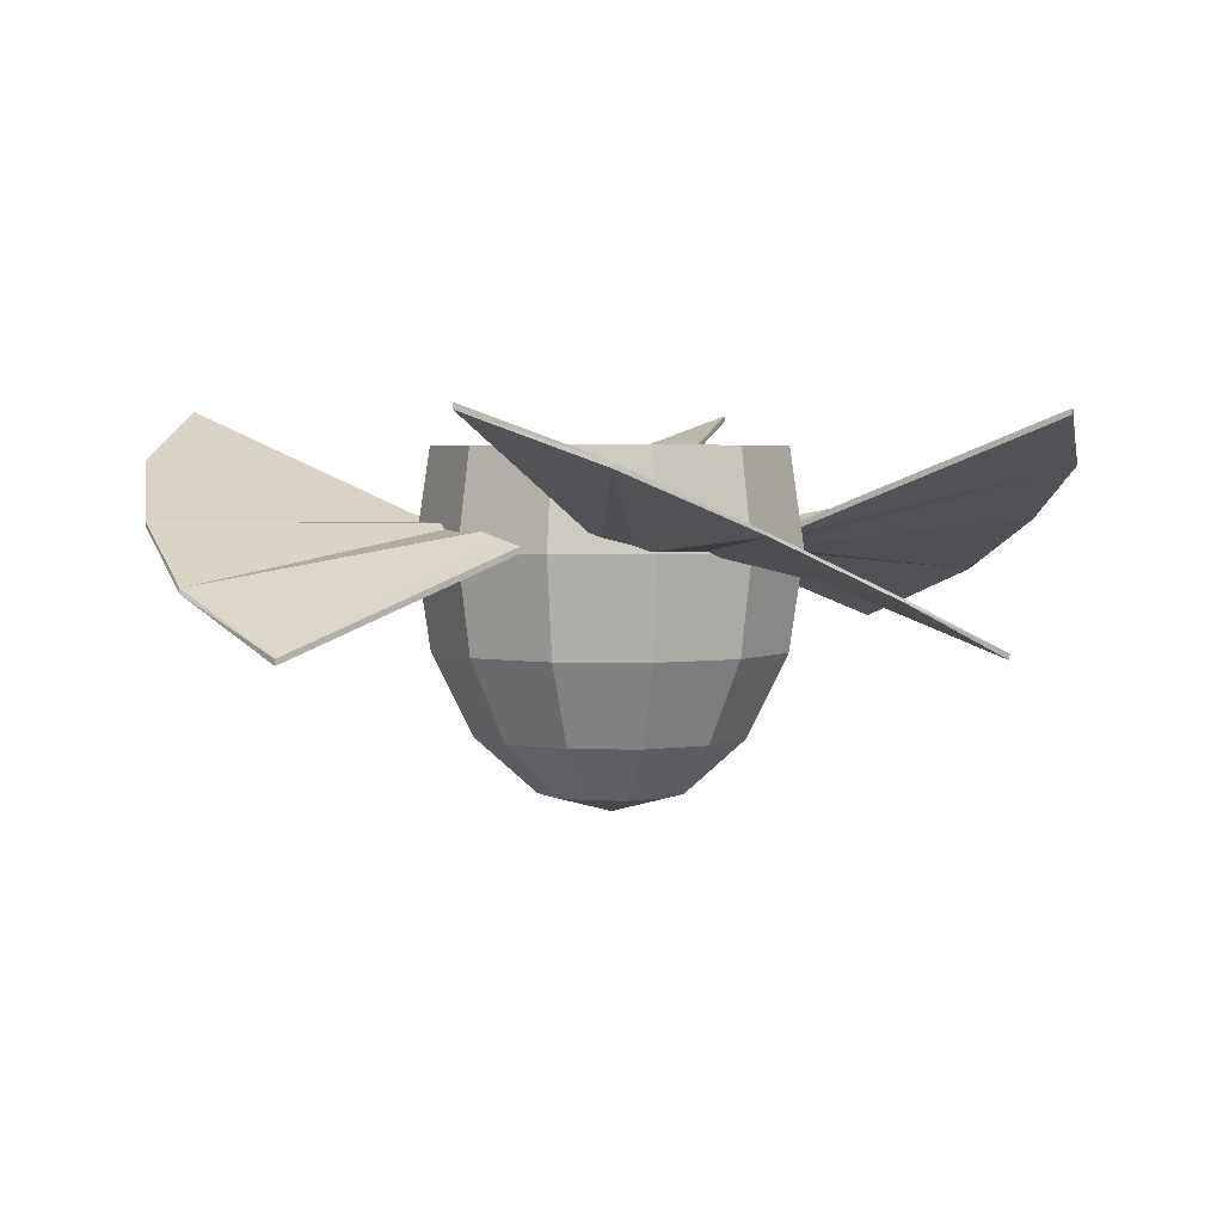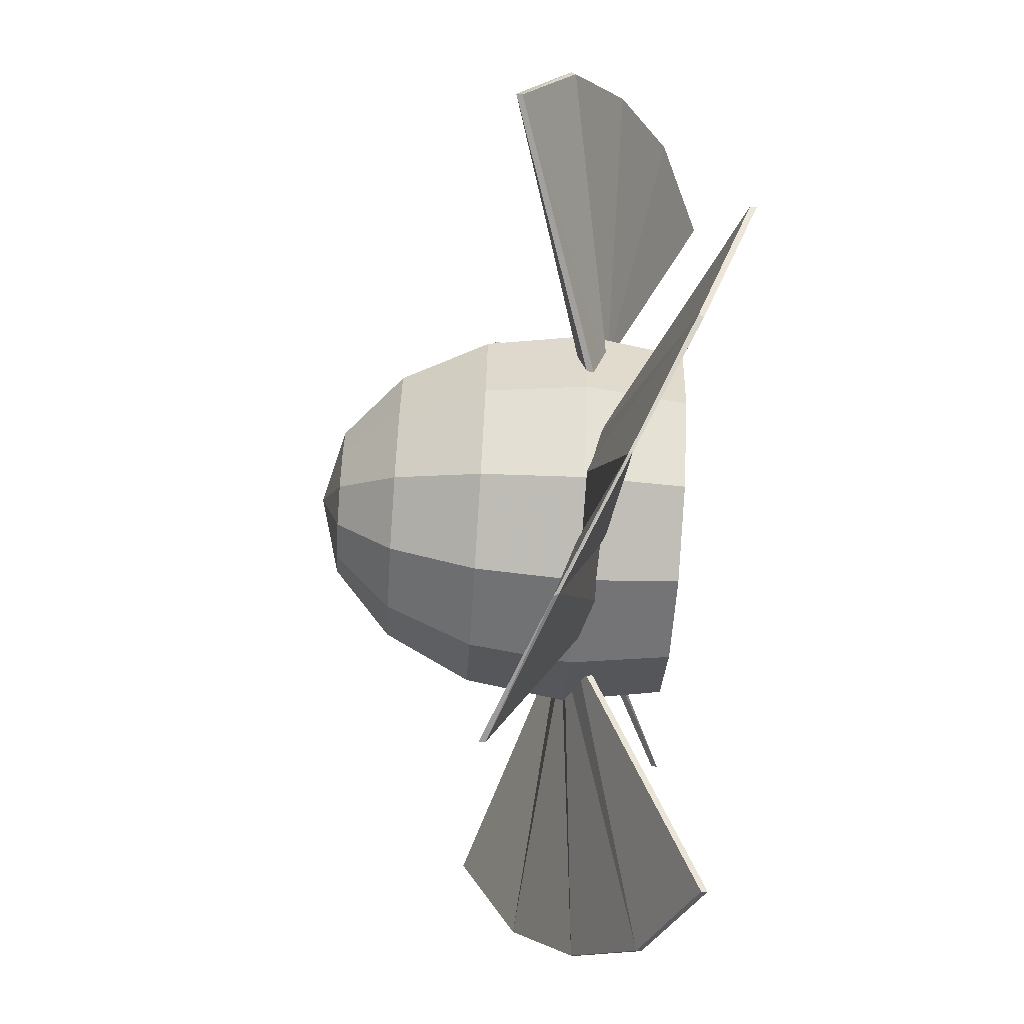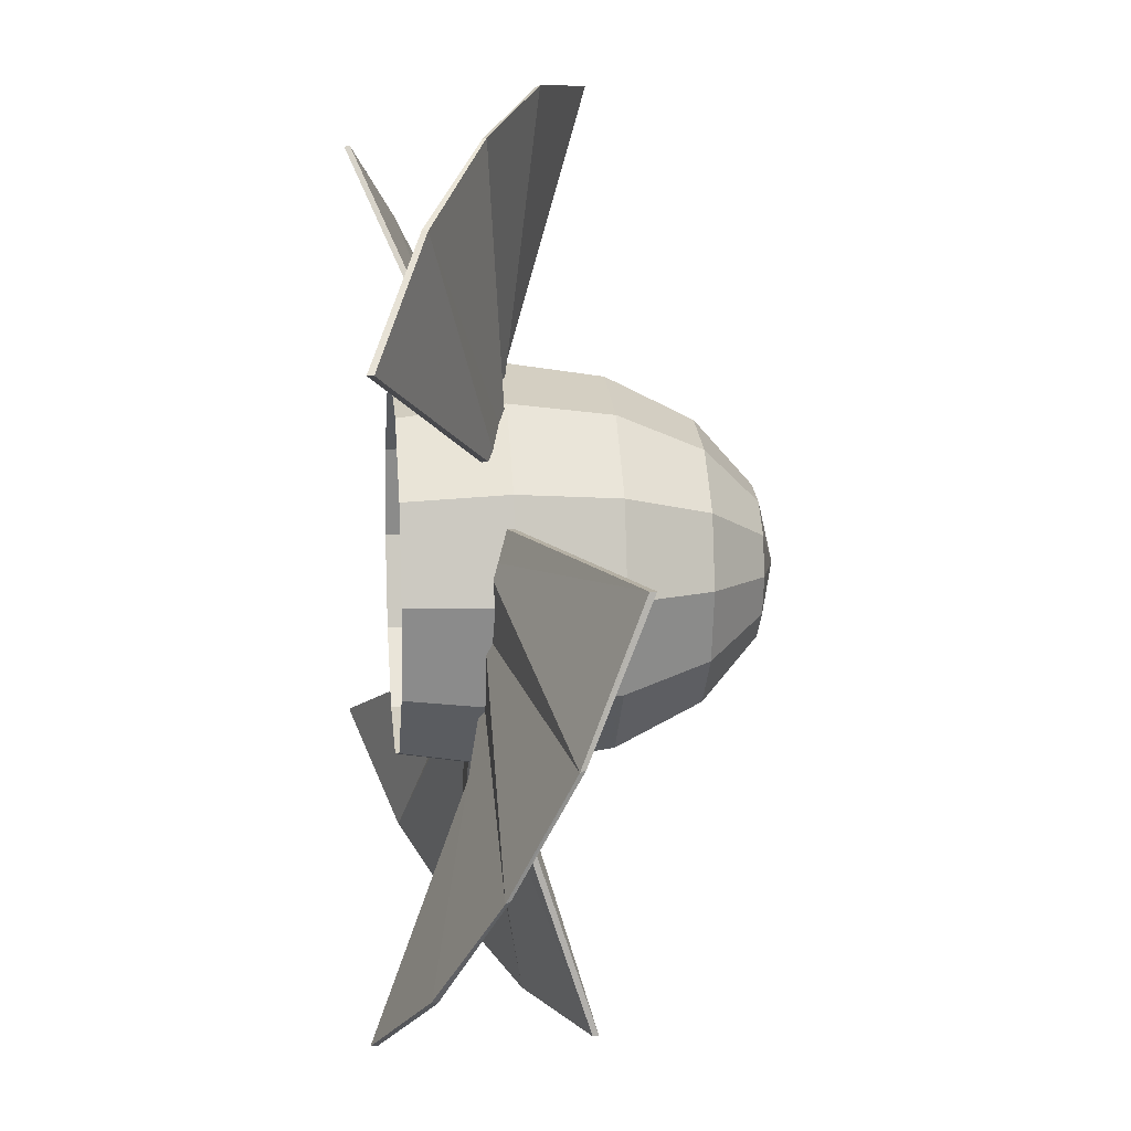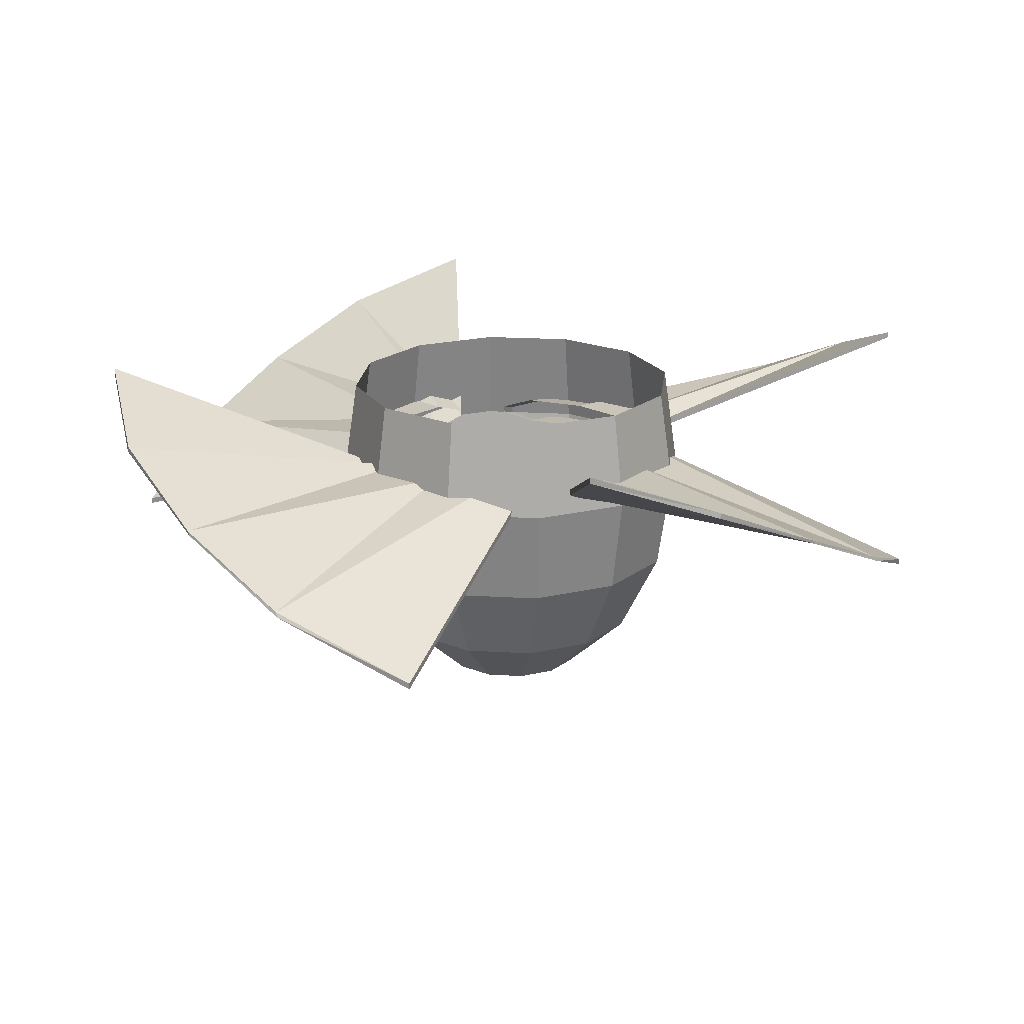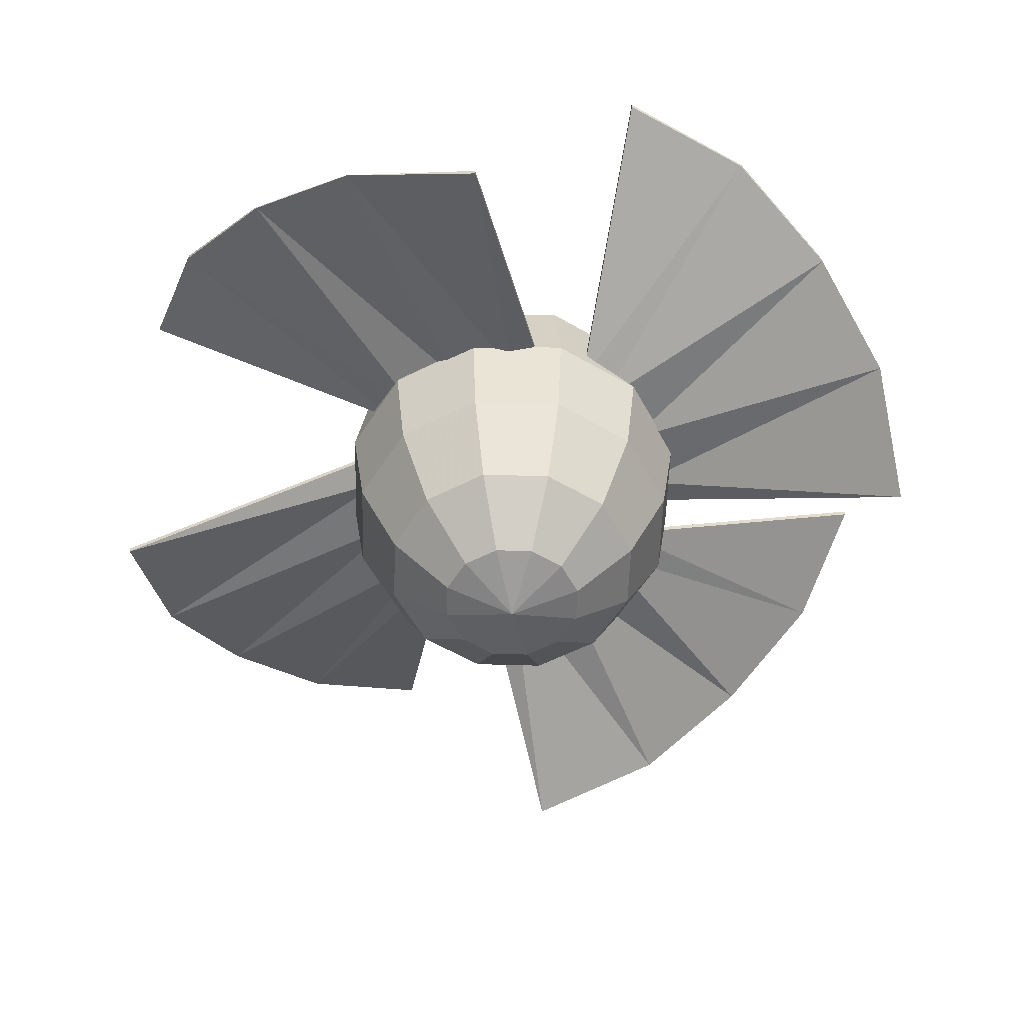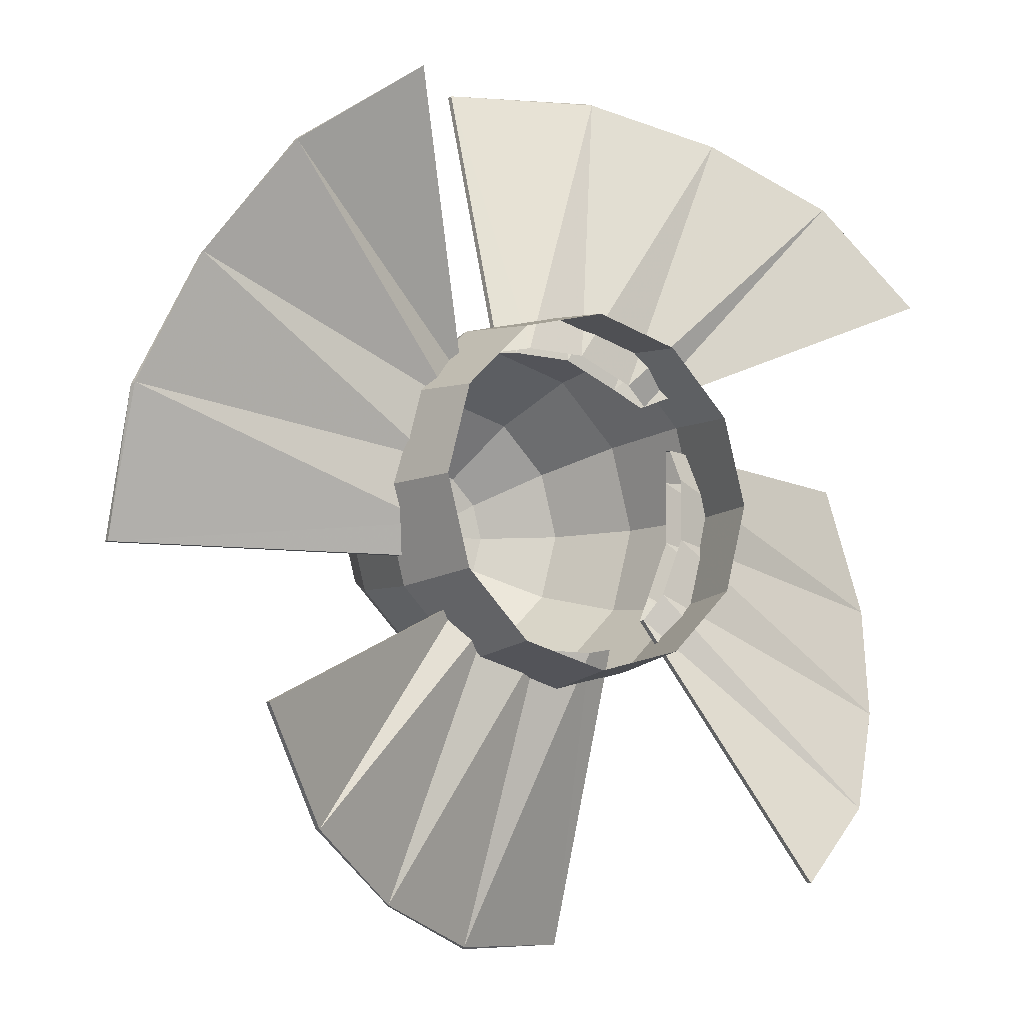
<metadata>
{"format":"obj","ext":"obj","renderer":"f3d","projection":"perspective","resolution":1024,"background":"white","views":[{"elev":3.5,"azim":137.7,"up":"+Z"},{"elev":-71.3,"azim":-93.8,"up":"+Y"},{"elev":11.0,"azim":84.0,"up":"+Y"},{"elev":20.2,"azim":-68.7,"up":"+Z"},{"elev":-55.3,"azim":-76.8,"up":"+Z"},{"elev":-9.2,"azim":-33.2,"up":"+Y"}]}
</metadata>
<code>
o rdmobj00.211
v 168.9 -142.8 -217.2
v 161 -142.8 -215.1
v 162.1 -138.9 -215.1
v 162.1 -146.7 -215.1
v 164.9 -149.6 -215.1
v 168.9 -150.6 -215.1
v 172.8 -149.6 -215.1
v 175.6 -146.7 -215.1
v 176.7 -142.8 -215.1
v 175.6 -138.9 -215.1
v 172.8 -136 -215.1
v 168.9 -135 -215.1
v 164.9 -136 -215.1
v 168.9 -157.3 -209.2
v 161.6 -155.3 -209.2
v 176.1 -155.3 -209.2
v 181.4 -150 -209.2
v 183.3 -142.8 -209.2
v 181.4 -135.6 -209.2
v 176.1 -130.3 -209.2
v 168.9 -128.3 -209.2
v 161.6 -130.3 -209.2
v 156.3 -135.6 -209.2
v 154.4 -142.8 -209.2
v 156.3 -150 -209.2
v 185.2 -152.3 -200.3
v 187.8 -142.8 -200.3
v 185.2 -133.3 -200.3
v 178.3 -126.4 -200.3
v 168.9 -123.9 -200.3
v 159.4 -126.4 -200.3
v 179.1 -125.1 -189.7
v 168.9 -122.3 -189.7
v 158.6 -125.1 -189.7
v 187.8 -142.8 -179.2
v 189.3 -142.8 -189.7
v 186.6 -132.6 -189.7
v 185.2 -133.3 -179.2
v 178.3 -126.4 -179.2
v 168.9 -123.9 -179.2
v 159.4 -126.4 -179.2
v 168.9 -163.3 -189.7
v 168.9 -161.7 -200.3
v 178.3 -159.2 -200.3
v 179.1 -160.5 -189.7
v 186.6 -153 -189.7
v 152.5 -152.3 -179.2
v 151.1 -153 -189.7
v 158.6 -160.5 -189.7
v 159.4 -159.2 -179.2
v 168.9 -161.7 -179.2
v 178.3 -159.2 -179.2
v 185.2 -152.3 -179.2
v 152.5 -133.3 -200.3
v 151.1 -132.6 -189.7
v 152.5 -133.3 -179.2
v 148.4 -142.8 -189.7
v 149.9 -142.8 -179.2
v 149.9 -142.8 -200.3
v 152.5 -152.3 -200.3
v 159.4 -159.2 -200.3
f 1 2 3
f 1 4 2
f 1 5 4
f 1 6 5
f 1 7 6
f 1 8 7
f 1 9 8
f 1 10 9
f 1 11 10
f 1 12 11
f 1 13 12
f 14 15 6
f 14 6 7
f 16 14 7
f 16 7 8
f 17 16 8
f 17 8 9
f 18 17 9
f 18 9 10
f 19 18 10
f 19 10 11
f 20 19 11
f 20 11 12
f 21 20 12
f 21 12 13
f 22 21 13
f 1 3 13
f 22 13 3
f 23 22 3
f 23 3 2
f 24 23 2
f 24 2 4
f 25 24 4
f 25 4 5
f 15 25 5
f 15 5 6
f 26 17 18
f 27 26 18
f 27 18 19
f 28 27 19
f 28 19 20
f 29 28 20
f 29 20 21
f 30 29 21
f 30 21 22
f 31 30 22
f 32 29 30
f 33 32 30
f 33 30 31
f 34 33 31
f 35 36 37
f 38 35 37
f 38 37 32
f 39 38 32
f 39 32 33
f 40 39 33
f 40 33 34
f 41 40 34
f 42 43 44
f 45 42 44
f 45 44 26
f 46 45 26
f 46 26 27
f 36 46 27
f 36 27 28
f 37 36 28
f 37 28 29
f 32 37 29
f 47 48 49
f 50 47 49
f 50 49 42
f 51 50 42
f 51 42 45
f 52 51 45
f 52 45 46
f 53 52 46
f 53 46 36
f 35 53 36
f 31 22 23
f 54 31 23
f 34 31 54
f 55 34 54
f 41 34 55
f 56 41 55
f 56 55 57
f 58 56 57
f 58 57 48
f 47 58 48
f 54 23 24
f 59 54 24
f 55 54 59
f 57 55 59
f 57 59 60
f 48 57 60
f 48 60 61
f 49 48 61
f 49 61 43
f 42 49 43
f 59 24 25
f 60 59 25
f 60 25 15
f 61 60 15
f 61 15 14
f 43 61 14
f 43 14 16
f 44 43 16
f 44 16 17
f 26 44 17
o rdmobj00.155
v 172.7 -159 -189.8
v 176 -158.3 -188.8
v 175.7 -189.8 -199.1
v 160.7 -190.2 -193.2
v 175.7 -189.9 -198.4
v 160.4 -190 -192.7
v 148.1 -185.8 -187.2
v 147.8 -185.7 -186.7
v 136.4 -178.4 -181.3
v 159.6 -156.4 -189.8
v 156.8 -154.5 -188.8
v 165.9 -159 -189.8
v 128.3 -167 -176.2
v 136.6 -178.5 -180.7
v 156.8 -154.5 -188.1
v 176 -158.3 -188.1
v 172.7 -159 -187
v 165.9 -159 -187
v 159.6 -156.4 -187
v 128.3 -167 -175.6
f 62 63 64
f 65 62 64
f 65 64 66
f 67 65 66
f 65 67 68
f 67 69 68
f 68 69 70
f 70 71 68
f 72 71 70
f 73 62 65
f 68 73 65
f 71 73 68
f 74 72 70
f 69 75 70
f 72 74 76
f 64 63 66
f 63 77 66
f 66 77 78
f 67 66 78
f 78 79 67
f 79 69 67
f 79 80 69
f 80 75 69
f 75 80 76
f 81 75 76
f 74 81 76
f 81 74 75
f 74 70 75
o rdmobj00.153
v 152.6 -139.8 -189.8
v 152.6 -146.6 -189.8
v 121.5 -134.6 -193.2
v 125.9 -122 -187.2
v 121.7 -134.4 -192.7
v 126 -121.7 -186.7
v 133.3 -110.4 -181.3
v 155.2 -133.6 -189.8
v 157.1 -130.7 -188.8
v 144.6 -102.3 -176.2
v 133.1 -110.6 -180.7
v 153.3 -150 -188.8
v 121.8 -149.6 -199.1
v 121.8 -149.6 -198.4
v 153.3 -150 -188.1
v 157.1 -130.7 -188.1
v 144.6 -102.3 -175.6
v 155.2 -133.6 -187
v 152.6 -139.8 -187
v 152.6 -146.6 -187
f 82 83 84
f 85 82 84
f 84 86 85
f 86 87 85
f 85 87 88
f 88 89 85
f 90 89 88
f 89 82 85
f 91 90 88
f 87 92 88
f 83 93 94
f 84 83 94
f 84 94 95
f 86 84 95
f 93 96 95
f 90 91 97
f 91 98 97
f 98 91 92
f 98 92 97
f 92 99 97
f 99 92 87
f 100 99 87
f 100 87 86
f 101 100 86
f 91 88 92
f 95 96 101
f 86 95 101
f 94 93 95
o rdmobj00.151
v 171.8 -126.6 -189.8
v 165.1 -126.6 -189.8
v 177 -95.43 -193.2
v 189.7 -99.81 -187.2
v 177.3 -95.64 -192.7
v 189.9 -99.94 -186.7
v 201.3 -107.2 -181.3
v 178.1 -129.2 -189.8
v 180.9 -131.1 -188.8
v 209.4 -118.5 -176.2
v 201.1 -107.1 -180.7
v 161.7 -127.2 -188.8
v 162 -95.75 -199.1
v 162 -95.74 -198.4
v 161.7 -127.2 -188.1
v 180.9 -131.1 -188.1
v 209.4 -118.5 -175.6
v 178.1 -129.2 -187
v 171.8 -126.6 -187
v 165.1 -126.6 -187
f 102 103 104
f 105 102 104
f 104 106 105
f 106 107 105
f 105 107 108
f 108 109 105
f 110 109 108
f 109 102 105
f 111 110 108
f 107 112 108
f 103 113 114
f 104 103 114
f 104 114 115
f 106 104 115
f 113 116 115
f 110 111 117
f 111 118 117
f 118 111 112
f 118 112 117
f 112 119 117
f 119 112 107
f 120 119 107
f 120 107 106
f 121 120 106
f 111 108 112
f 115 116 121
f 106 115 121
f 114 113 115
o rdmobj00.023
v 185.1 -139 -187
v 185.1 -145.8 -187
v 216 -151.2 -192.7
v 185.1 -145.8 -189.8
v 185.1 -139 -189.8
v 216.2 -151 -193.2
v 211.9 -163.6 -187.2
v 211.7 -163.8 -186.7
v 204.5 -175.2 -181.3
v 182.5 -152 -189.8
v 180.6 -154.9 -188.8
v 193.1 -183.3 -176.2
v 204.6 -175 -180.7
v 184.4 -135.6 -188.8
v 215.9 -136 -199.1
v 215.9 -136 -198.4
v 184.4 -135.6 -188.1
v 180.6 -154.9 -188.1
v 193.1 -183.3 -175.6
v 182.5 -152 -187
f 122 123 124
f 125 126 127
f 128 125 127
f 127 124 128
f 124 129 128
f 128 129 130
f 130 131 128
f 132 131 130
f 131 125 128
f 133 132 130
f 129 134 130
f 126 135 136
f 127 126 136
f 127 136 137
f 124 127 137
f 135 138 137
f 132 133 139
f 133 140 139
f 140 133 134
f 140 134 139
f 134 141 139
f 141 134 129
f 123 141 129
f 123 129 124
f 133 130 134
f 137 138 122
f 124 137 122
f 136 135 137

</code>
